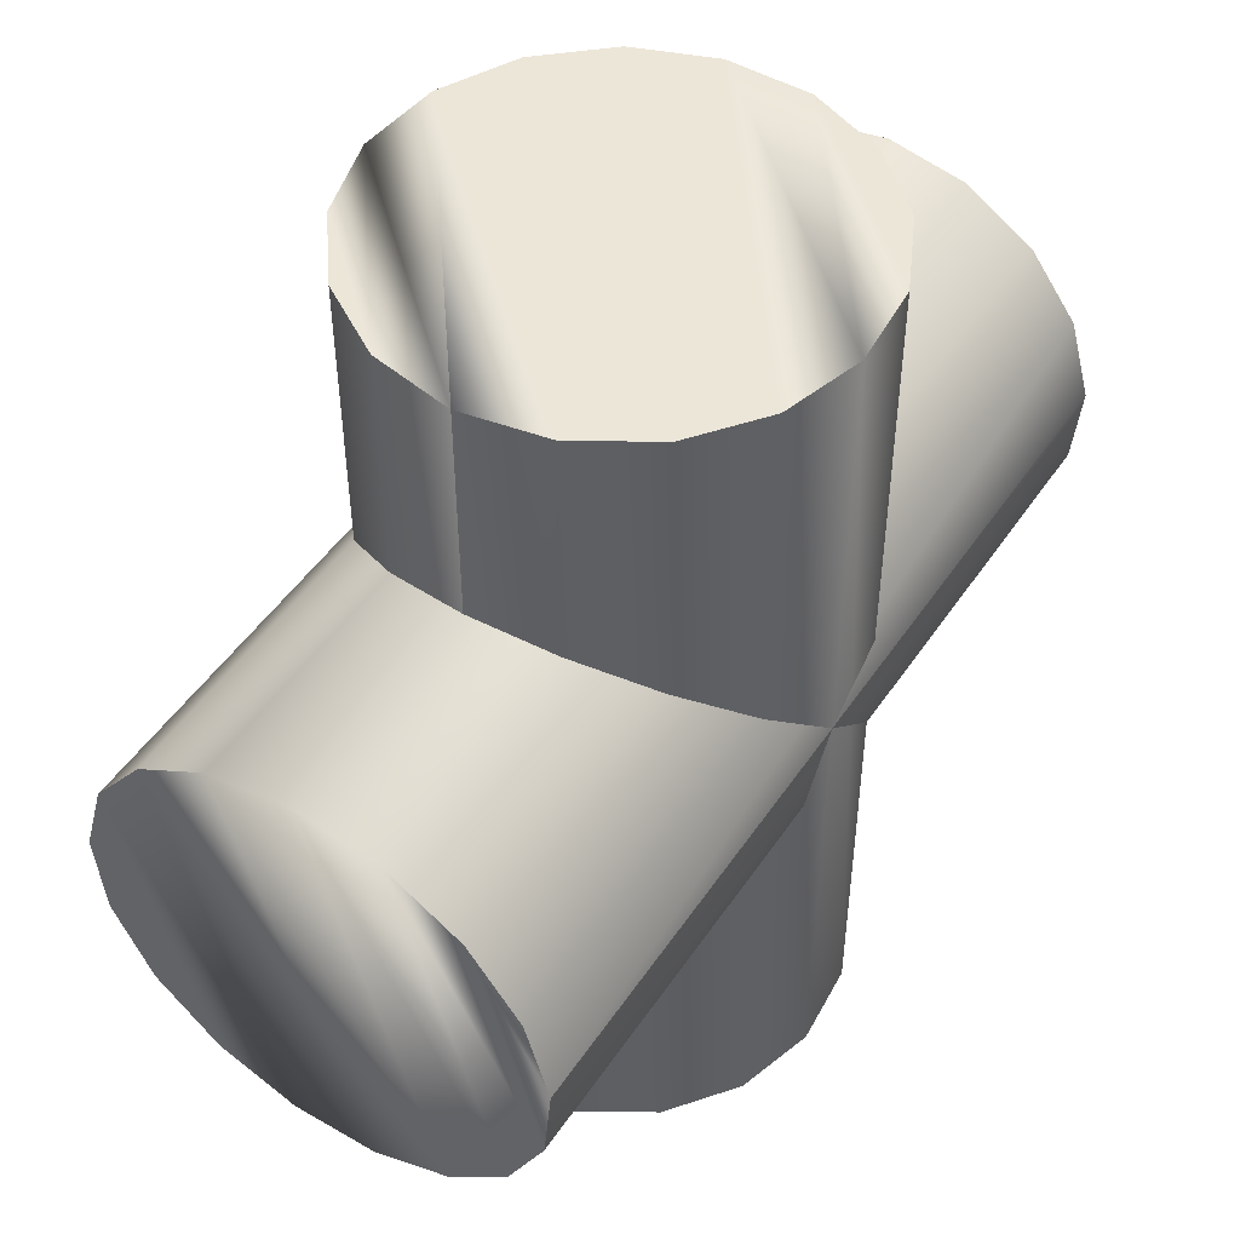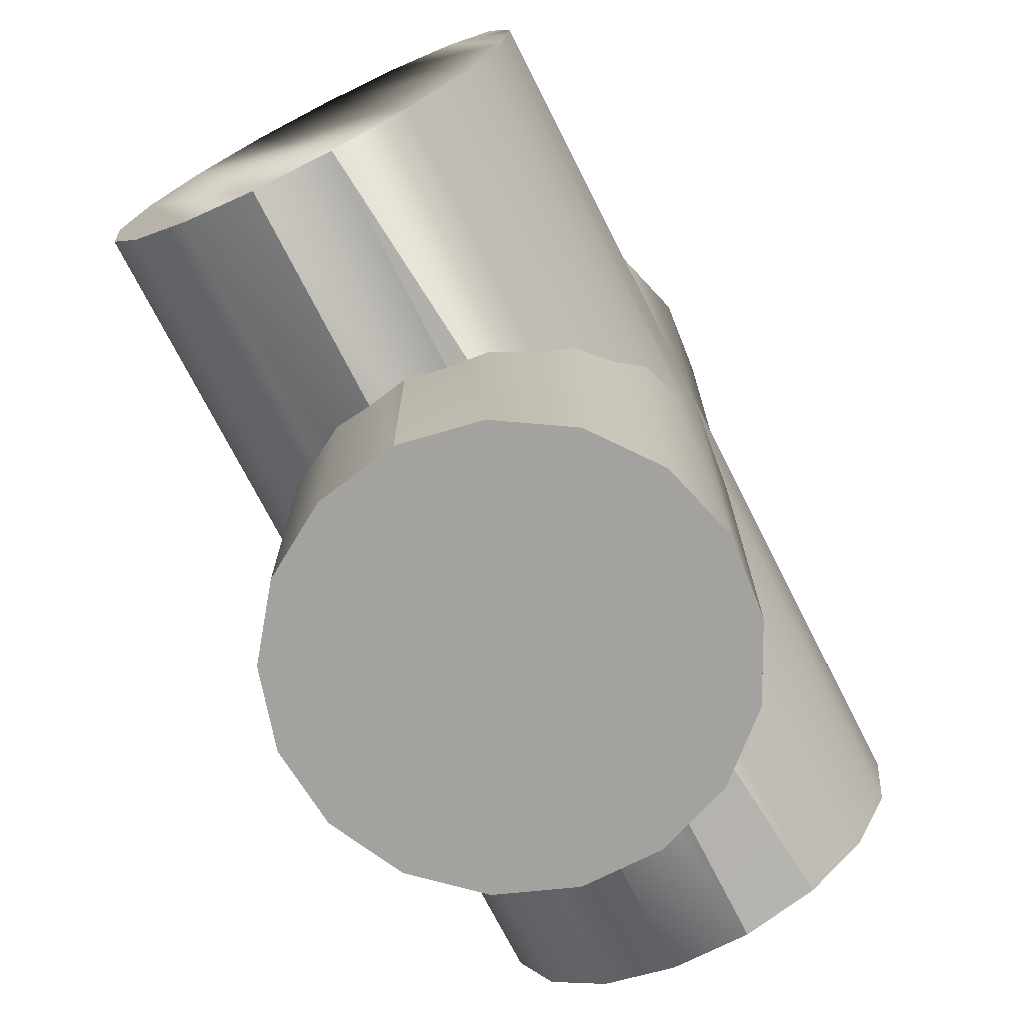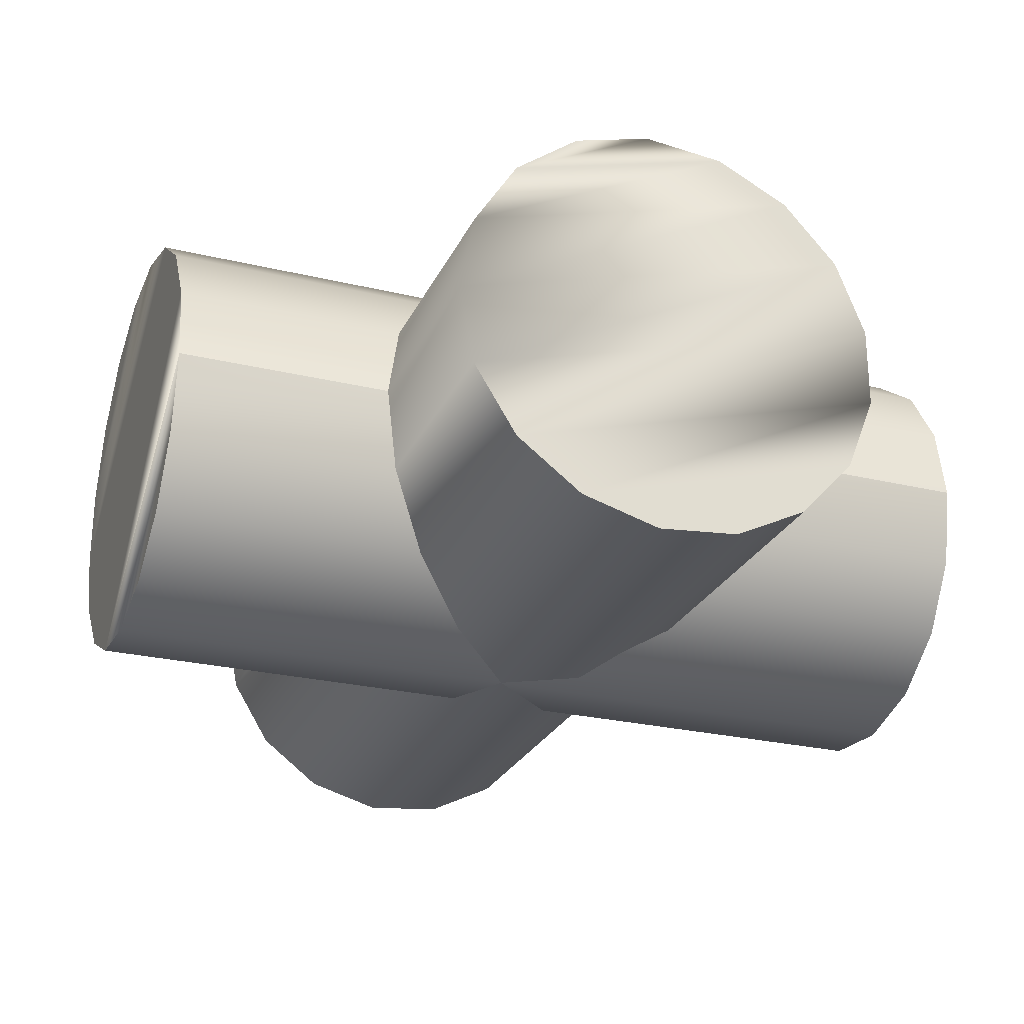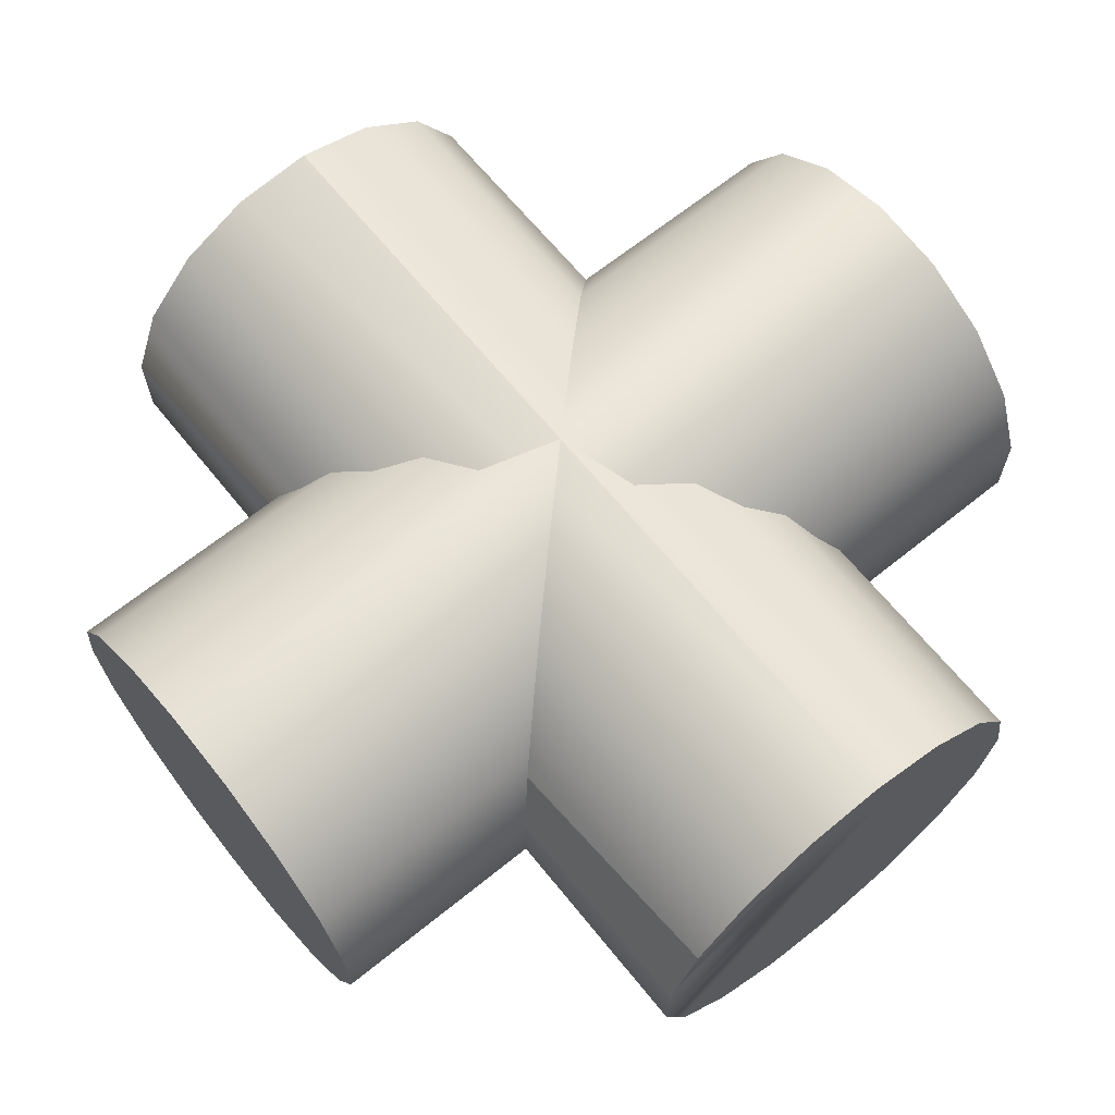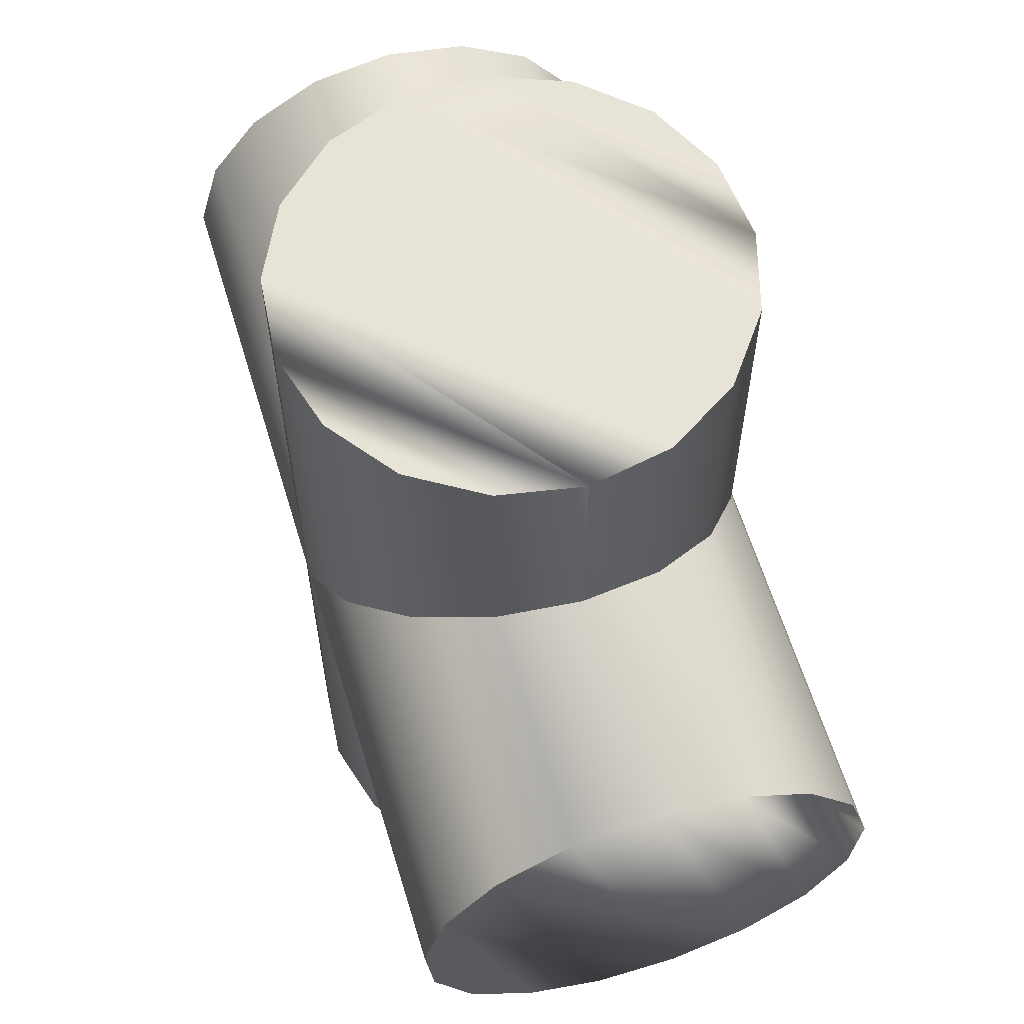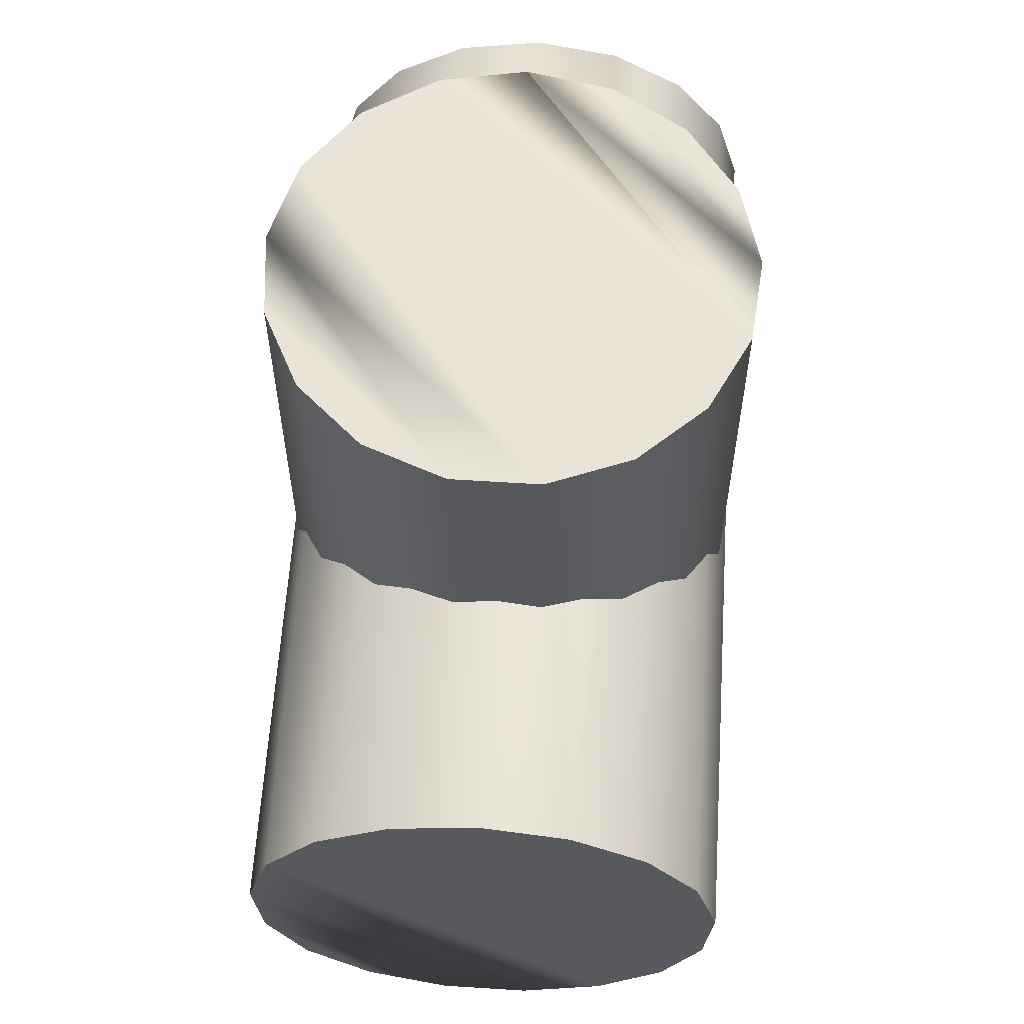
<metadata>
{"format":"obj","ext":"obj","renderer":"f3d","projection":"perspective","resolution":1024,"background":"white","views":[{"elev":49.0,"azim":122.6,"up":"+Z"},{"elev":-72.5,"azim":116.9,"up":"+Z"},{"elev":-25.9,"azim":69.1,"up":"+Y"},{"elev":66.1,"azim":-129.0,"up":"+Y"},{"elev":61.8,"azim":73.0,"up":"+Z"},{"elev":60.8,"azim":-86.3,"up":"+Z"}]}
</metadata>
<code>
v 0.01954 -2e-06 0.04042
v 0.0182 -0.007176 0.04042
v 0.01954 -2e-06 -0.03862
v 0.0182 -0.007176 -0.03862
v 0.01435 -0.01338 0.04042
v 0.01435 -0.01338 -0.03862
v 0.008531 -0.01778 0.04042
v 0.008531 -0.01778 -0.03862
v 0.001511 -0.01978 0.04042
v 0.001511 -0.01978 -0.03862
v -0.005756 -0.0191 0.04042
v -0.005756 -0.0191 -0.03862
v -0.01229 -0.01585 0.04042
v -0.01229 -0.01585 -0.03862
v -0.01721 -0.01046 0.04042
v -0.01721 -0.01046 -0.03862
v -0.01984 -0.003651 0.04042
v -0.01984 -0.003651 -0.03862
v -0.01984 0.003647 0.04042
v -0.01984 0.003647 -0.03862
v -0.01721 0.01045 0.04042
v -0.01721 0.01045 -0.03862
v -0.01229 0.01585 0.04042
v -0.01229 0.01585 -0.03862
v -0.005756 0.0191 0.04042
v -0.005756 0.0191 -0.03862
v 0.001511 0.01977 0.04042
v 0.001511 0.01977 -0.03862
v 0.008531 0.01777 0.04042
v 0.008531 0.01777 -0.03862
v 0.01435 0.01338 0.04042
v 0.01435 0.01338 -0.03862
v 0.0182 0.007172 0.04042
v 0.0182 0.007172 -0.03862
v 0.01954 -2e-06 0.04042
v 0.01954 -2e-06 -0.03862
v -0.01721 0.01045 0.04042
v -0.005756 0.0191 0.04042
v -0.01229 0.01585 0.04042
v -0.01984 0.003647 0.04042
v -0.01984 -0.003651 0.04042
v 0.008531 0.01777 0.04042
v -0.01721 -0.01046 0.04042
v 0.01435 0.01338 0.04042
v -0.01229 -0.01585 0.04042
v 0.0182 0.007172 0.04042
v -0.005756 -0.0191 0.04042
v -0.005756 -0.0191 0.04042
v 0.0182 -0.007176 0.04042
v 0.008531 -0.01778 0.04042
v 0.01435 -0.01338 0.04042
v -0.01229 -0.01585 -0.03862
v 0.001511 -0.01978 -0.03862
v -0.005756 -0.0191 -0.03862
v -0.01721 -0.01046 -0.03862
v 0.008531 -0.01778 -0.03862
v -0.01984 -0.003651 -0.03862
v 0.01435 -0.01338 -0.03862
v -0.01984 0.003647 -0.03862
v 0.0182 -0.007176 -0.03862
v -0.01721 0.01045 -0.03862
v 0.01954 -2e-06 -0.03862
v -0.01229 0.01585 -0.03862
v 0.0182 0.007172 -0.03862
v -0.005756 0.0191 -0.03862
v 0.01435 0.01338 -0.03862
v 0.001511 0.01977 -0.03862
v 0.008531 0.01777 -0.03862
v -0.03984 -2e-06 0.02076
v -0.03984 -0.007176 0.01942
v 0.0392 -2e-06 0.02076
v 0.0392 -0.007176 0.01942
v 0.0392 -0.01338 0.01558
v -0.03984 -0.01338 0.01558
v -0.03984 -0.01778 0.009753
v 0.0392 -0.01778 0.009753
v -0.03984 -0.01978 0.002735
v 0.0392 -0.01978 0.002735
v -0.03984 -0.0191 -0.004532
v 0.0392 -0.0191 -0.004532
v -0.03984 -0.01585 -0.01107
v 0.0392 -0.01585 -0.01107
v -0.03984 -0.01046 -0.01598
v 0.0392 -0.01046 -0.01598
v -0.03984 -0.003651 -0.01862
v 0.0392 -0.003651 -0.01862
v -0.03984 0.003647 -0.01862
v 0.0392 -0.003651 -0.01862
v 0.0392 0.003647 -0.01862
v -0.03984 0.003647 -0.01862
v -0.03984 0.01045 -0.01598
v 0.0392 0.003647 -0.01862
v -0.03984 0.01045 -0.01598
v 0.0392 0.01045 -0.01598
v -0.03984 0.01585 -0.01107
v 0.0392 0.01585 -0.01107
v -0.03984 0.0191 -0.004532
v 0.0392 0.0191 -0.004532
v -0.03984 0.01977 0.002735
v 0.0392 0.01977 0.002735
v -0.03984 0.01777 0.009753
v 0.0392 0.01977 0.002735
v 0.0392 0.01777 0.009753
v 0.0392 0.01338 0.01558
v -0.03984 0.01338 0.01558
v 0.0392 0.007172 0.01942
v -0.03984 0.007172 0.01942
v -0.03984 0.01045 -0.01598
v -0.03984 0.0191 -0.004532
v -0.03984 0.01585 -0.01107
v -0.03984 0.0191 -0.004532
v -0.03984 0.01045 -0.01598
v -0.03984 0.01977 0.002735
v -0.03984 0.01777 0.009753
v -0.03984 -0.01046 -0.01598
v -0.03984 0.01338 0.01558
v -0.03984 -0.01585 -0.01107
v -0.03984 0.007172 0.01942
v -0.03984 -0.0191 -0.004532
v -0.03984 -2e-06 0.02076
v -0.03984 -0.01978 0.002735
v -0.03984 -0.007176 0.01942
v -0.03984 -0.01778 0.009753
v -0.03984 -0.01338 0.01558
v 0.0392 -0.01585 -0.01107
v 0.0392 -0.01978 0.002735
v 0.0392 -0.0191 -0.004532
v 0.0392 -0.01046 -0.01598
v 0.0392 -0.01778 0.009753
v 0.0392 -0.01338 0.01558
v 0.0392 0.01045 -0.01598
v 0.0392 0.01585 -0.01107
v 0.0392 0.0191 -0.004532
v 0.0392 0.01338 0.01558
v 0.0392 0.01777 0.009753
f 1 2 3
f 3 2 4
f 2 5 4
f 4 5 6
f 5 7 6
f 6 7 8
f 7 9 8
f 8 9 10
f 9 11 10
f 10 11 12
f 11 13 12
f 12 13 14
f 13 15 14
f 14 15 16
f 15 17 16
f 16 17 18
f 17 19 18
f 18 19 20
f 19 21 20
f 20 21 22
f 21 23 22
f 22 23 24
f 23 25 24
f 24 25 26
f 25 27 26
f 26 27 28
f 27 29 28
f 28 29 30
f 29 31 30
f 30 31 32
f 31 33 32
f 32 33 34
f 33 35 34
f 34 35 36
f 37 38 39
f 40 38 37
f 40 27 38
f 41 27 40
f 41 42 27
f 43 42 41
f 43 44 42
f 45 44 43
f 45 46 44
f 47 46 45
f 47 35 46
f 9 1 48
f 9 49 1
f 50 49 9
f 50 51 49
f 52 53 54
f 55 53 52
f 55 56 53
f 57 56 55
f 57 58 56
f 59 58 57
f 59 60 58
f 61 60 59
f 61 62 60
f 63 62 61
f 63 64 62
f 65 64 63
f 65 66 64
f 67 66 65
f 67 68 66
f 69 70 71
f 71 70 72
f 70 73 72
f 70 74 73
f 74 75 73
f 73 75 76
f 75 77 76
f 76 77 78
f 77 79 78
f 78 79 80
f 79 81 80
f 80 81 82
f 81 83 82
f 82 83 84
f 83 85 84
f 84 85 86
f 85 87 88
f 88 87 89
f 90 91 89
f 92 93 94
f 93 95 94
f 94 95 96
f 95 97 96
f 96 97 98
f 97 99 98
f 98 99 100
f 99 101 102
f 102 101 103
f 101 104 103
f 101 105 104
f 105 106 104
f 105 107 106
f 107 69 106
f 106 69 71
f 108 109 110
f 87 111 112
f 87 113 111
f 85 113 87
f 85 114 113
f 115 114 85
f 115 116 114
f 117 116 115
f 117 118 116
f 119 118 117
f 119 120 118
f 121 120 119
f 121 122 120
f 123 122 121
f 123 124 122
f 125 126 127
f 128 126 125
f 128 129 126
f 88 129 128
f 88 130 129
f 92 130 88
f 92 72 130
f 131 72 92
f 131 71 72
f 132 71 131
f 132 106 71
f 133 106 132
f 133 134 106
f 102 134 133
f 102 135 134

</code>
